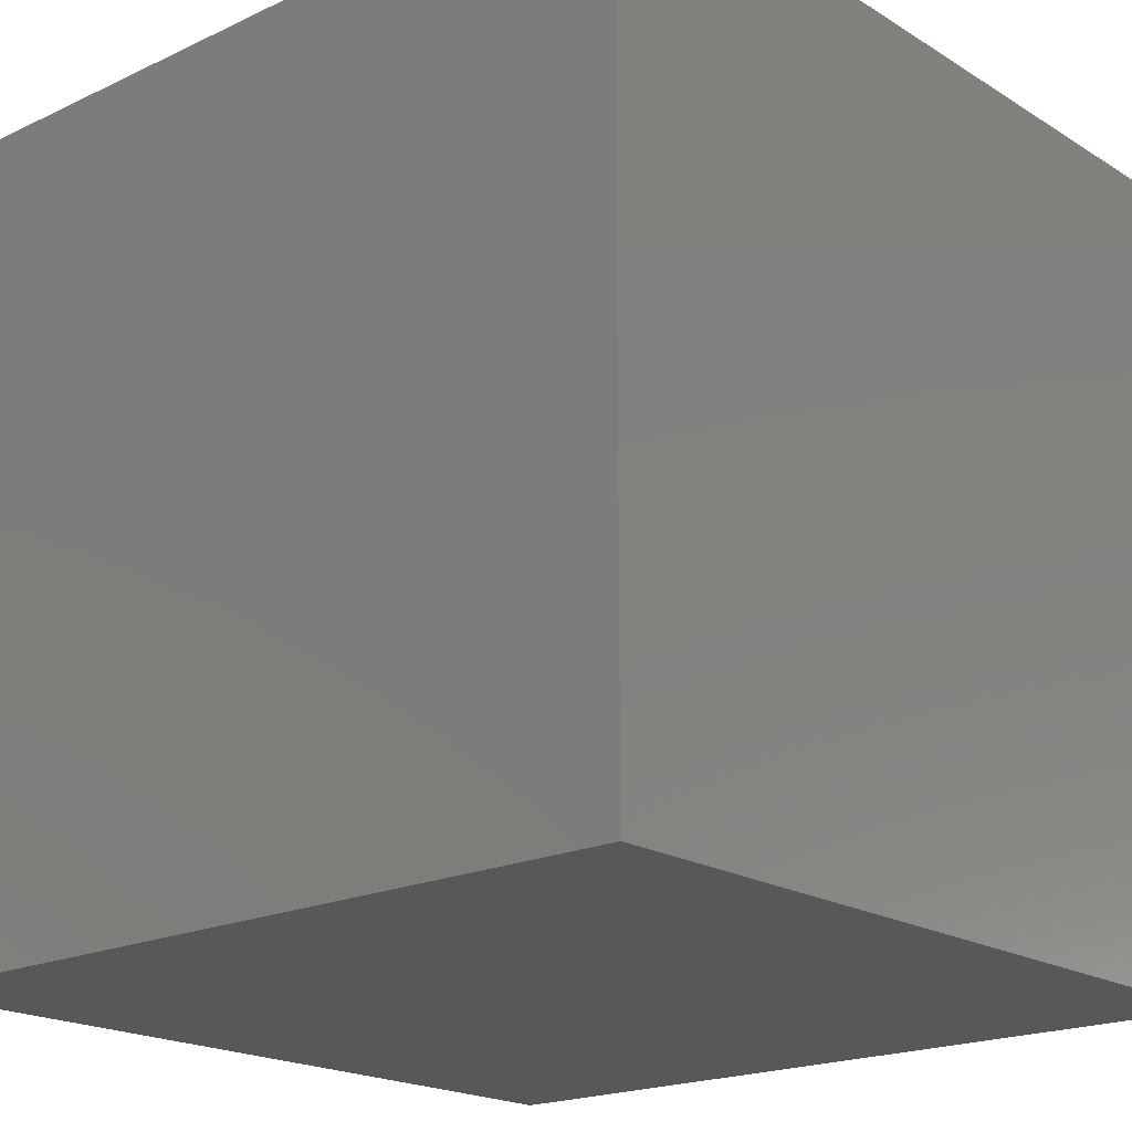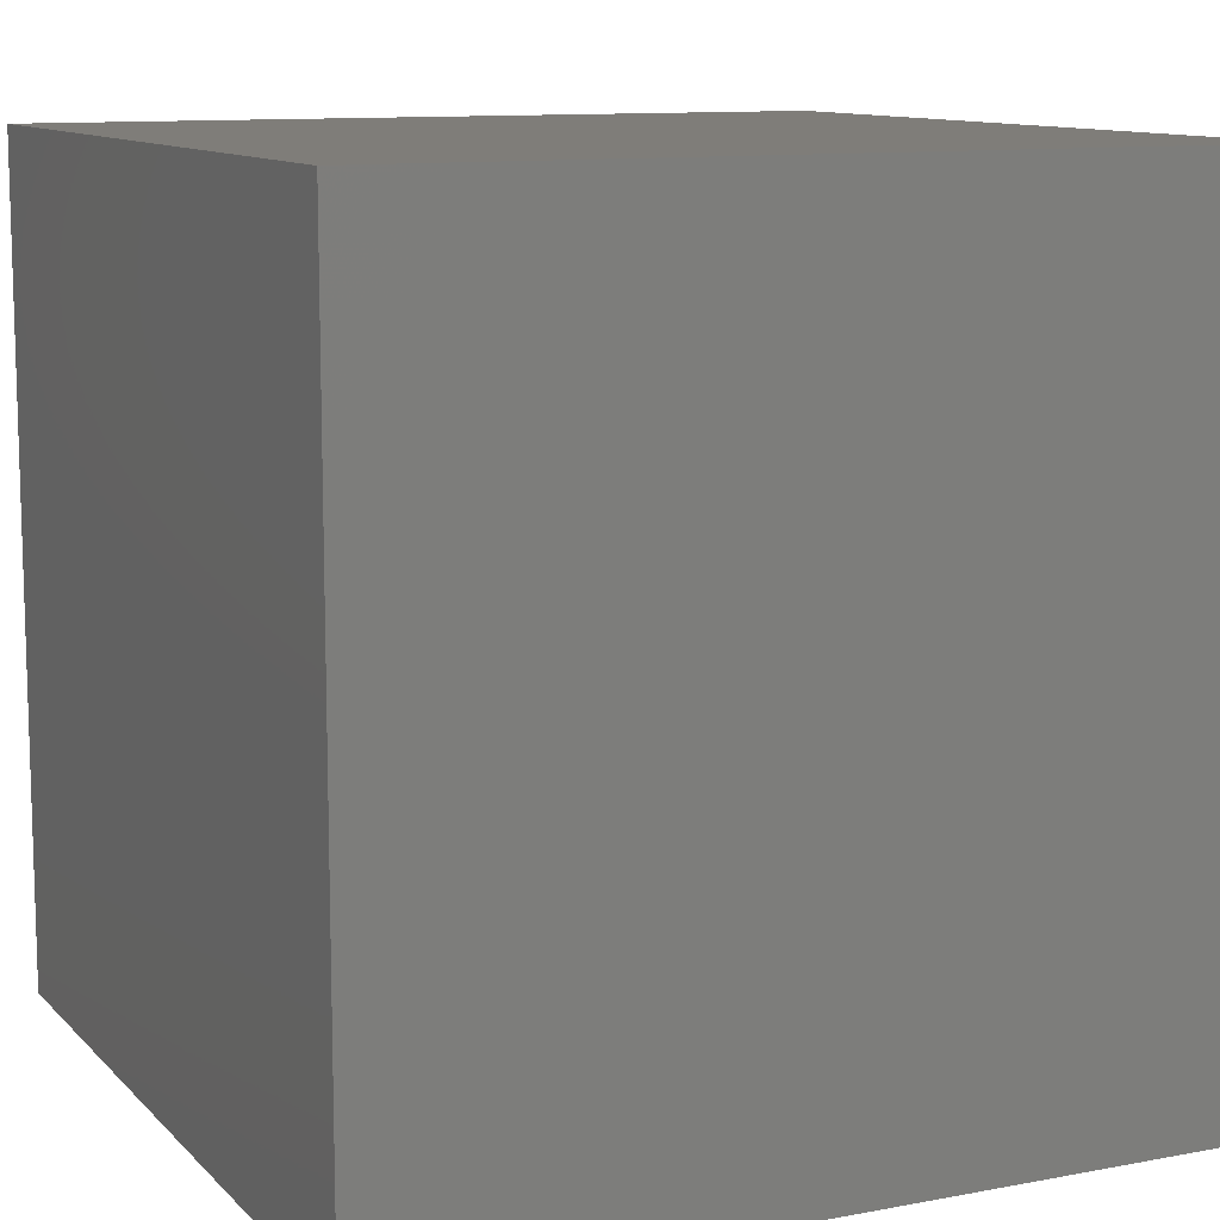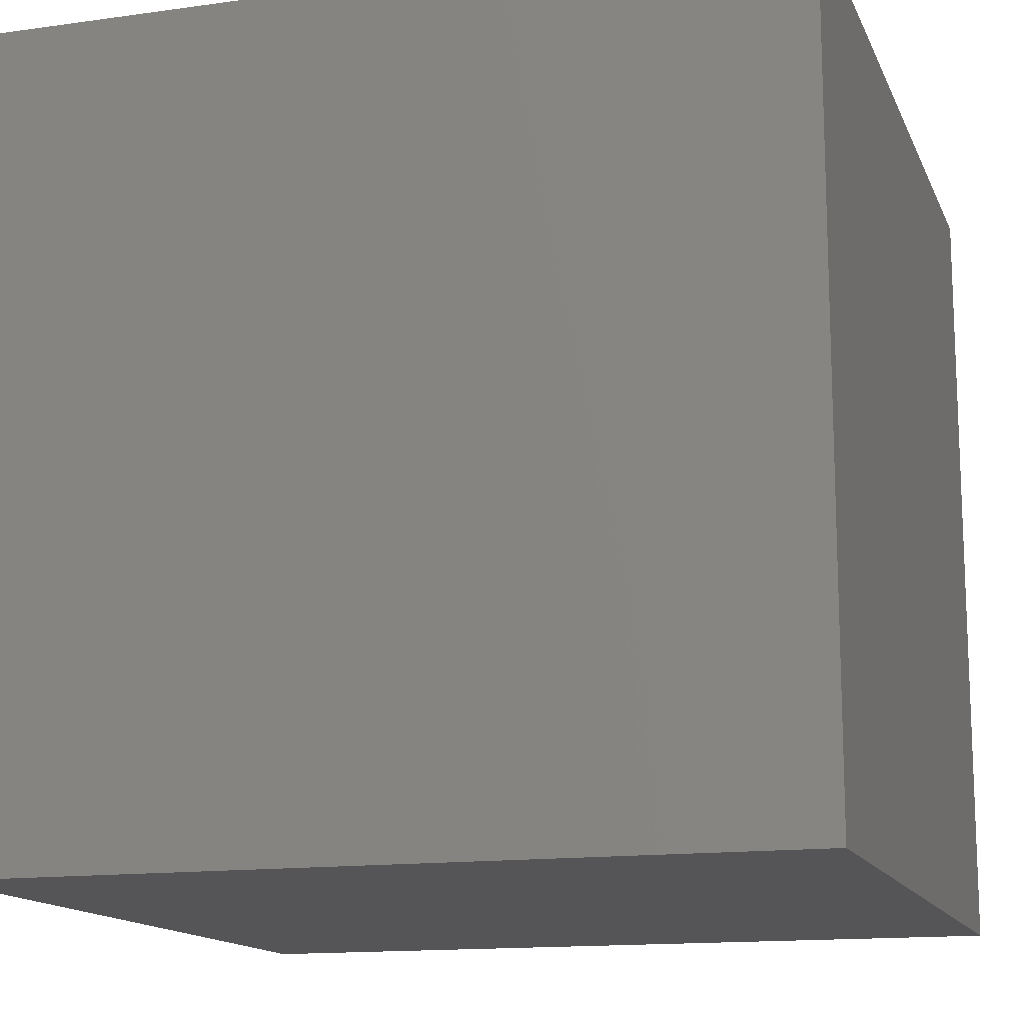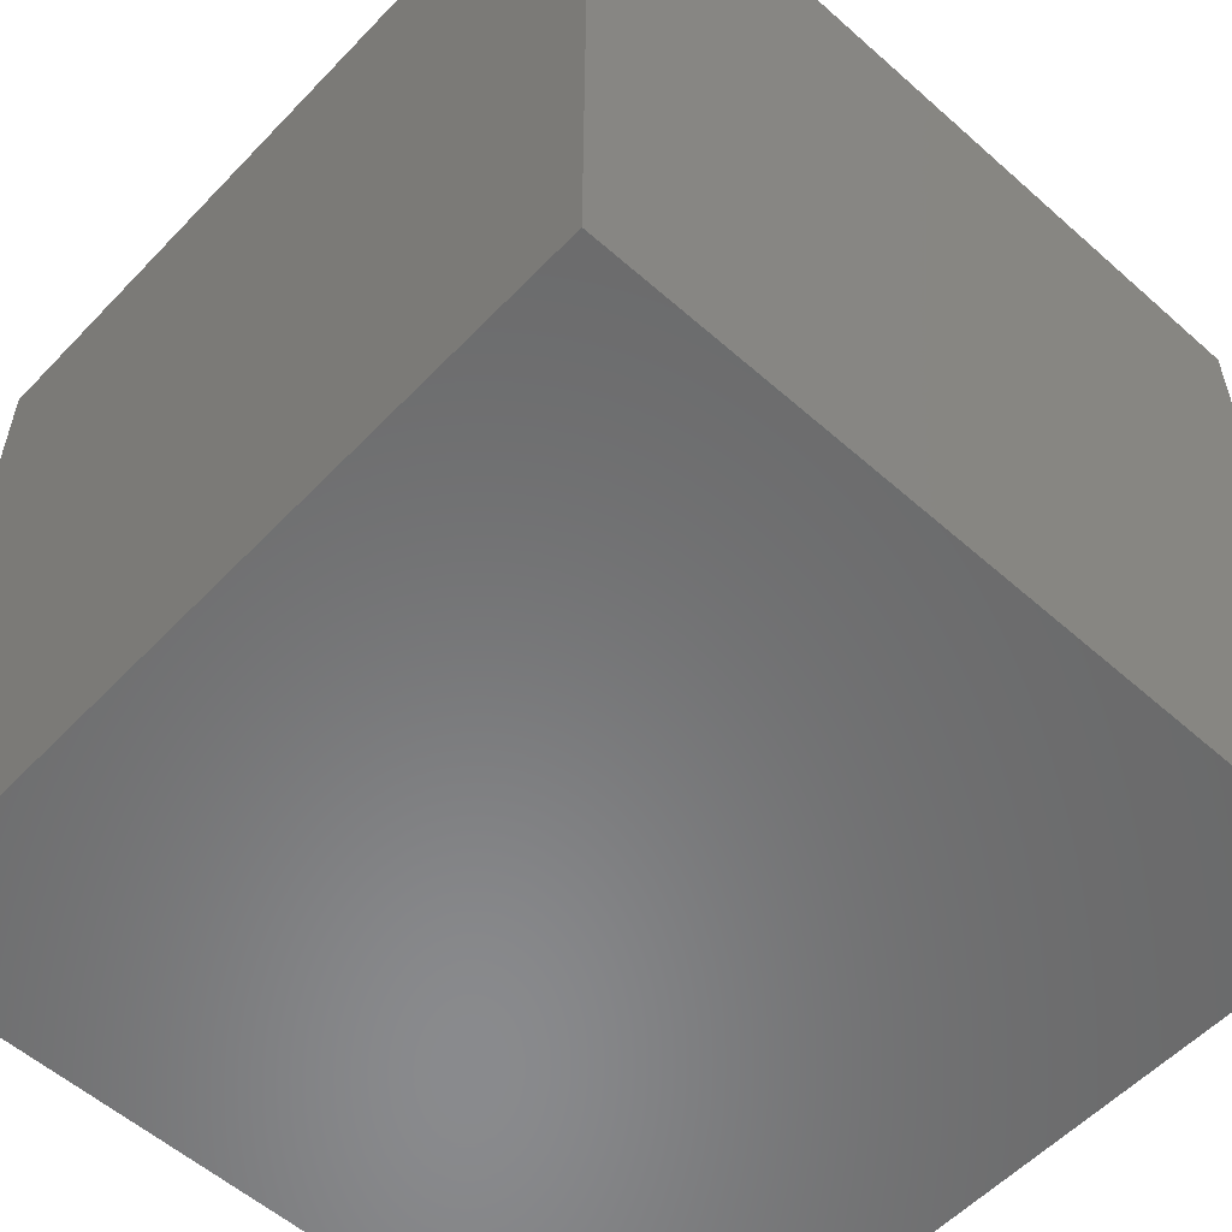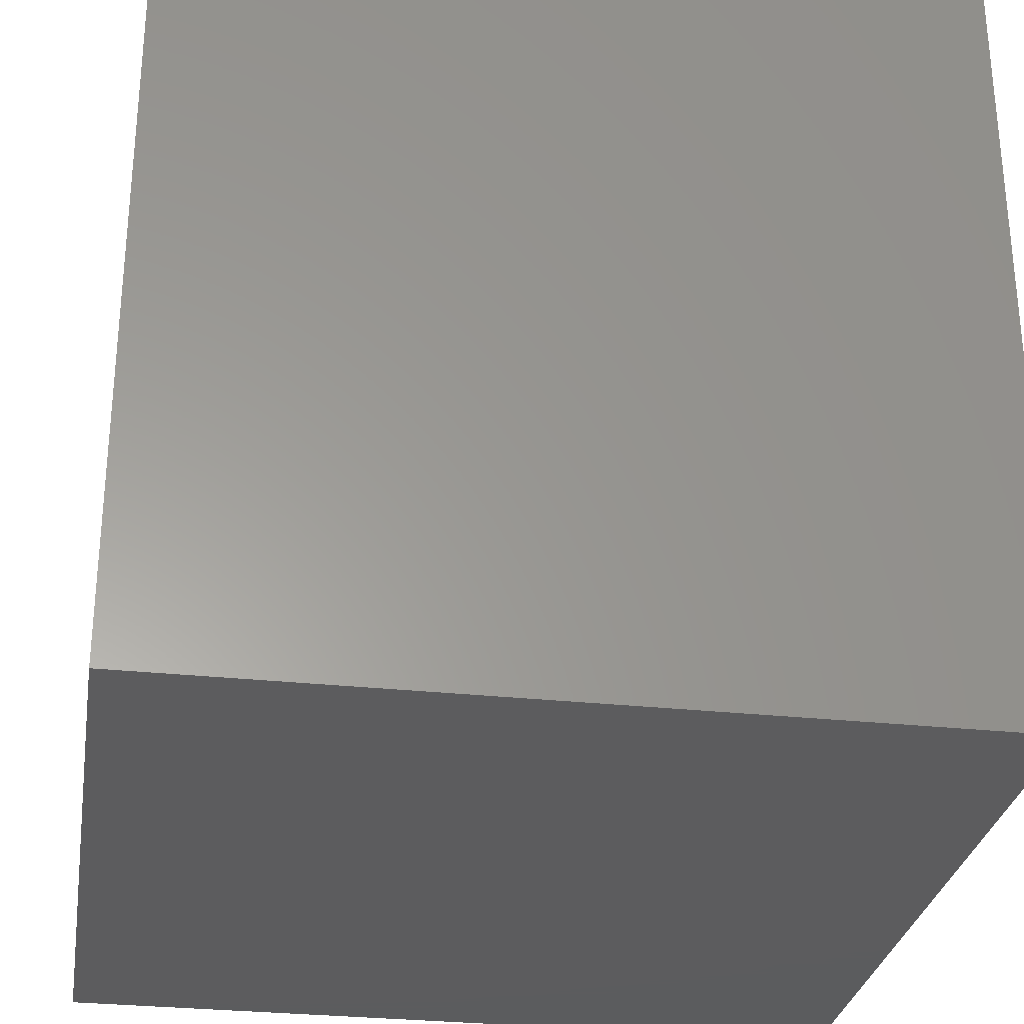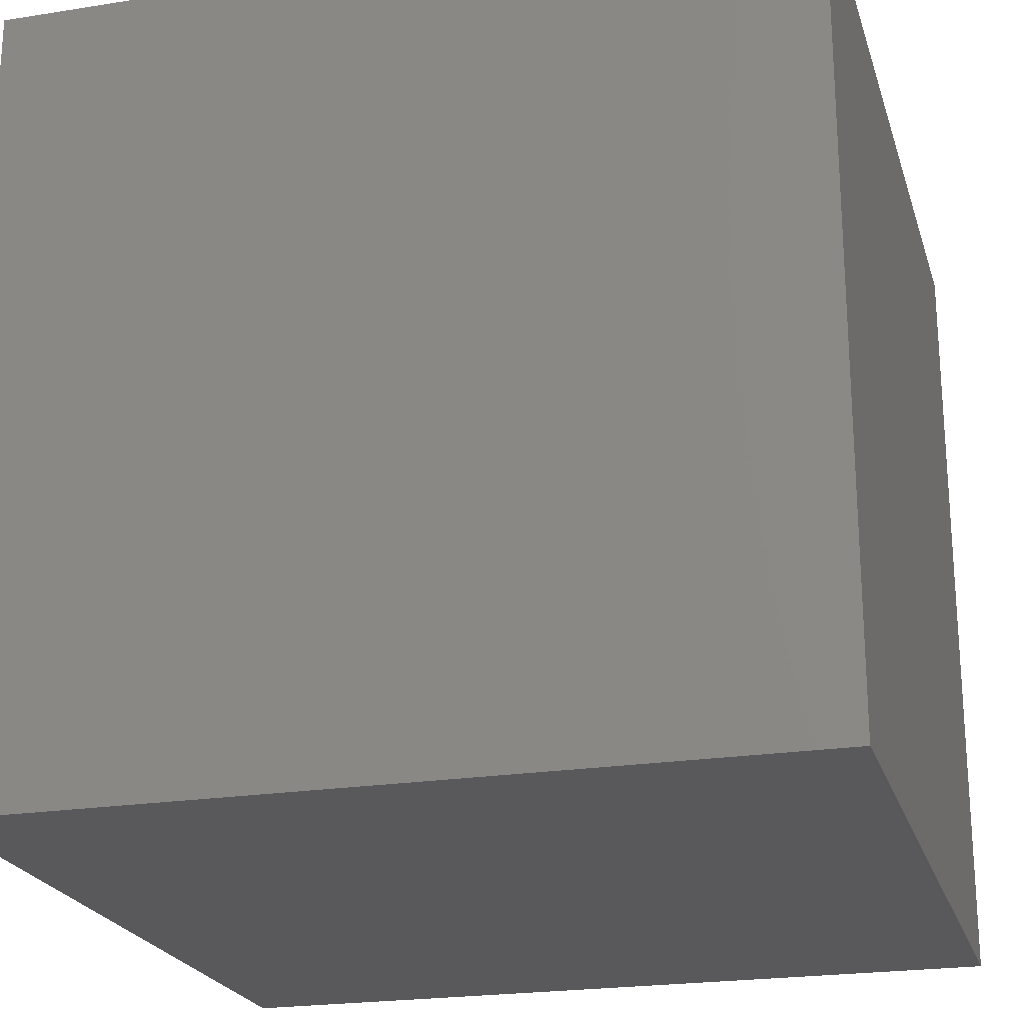
<metadata>
{"format":"stl","ext":"stl","renderer":"f3d","projection":"perspective","resolution":1024,"background":"white","views":[{"elev":-19.5,"azim":131.2,"up":"+Y"},{"elev":10.9,"azim":-25.1,"up":"+Y"},{"elev":-14.2,"azim":-162.8,"up":"+Z"},{"elev":-56.2,"azim":47.2,"up":"+Z"},{"elev":-29.5,"azim":-99.1,"up":"+Y"},{"elev":-22.4,"azim":105.4,"up":"+Y"}]}
</metadata>
<code>
# stl→obj: 8 verts, 12 faces
v -8 0 1
v -9 0 1
v -8 -1 1
v -9 -1 1
v -8 -1 0
v -9 -1 0
v -8 0 0
v -9 0 0
f 1 2 3
f 3 2 4
f 5 6 7
f 7 6 8
f 4 6 3
f 3 6 5
f 2 8 4
f 4 8 6
f 1 7 2
f 2 7 8
f 3 5 1
f 1 5 7

</code>
